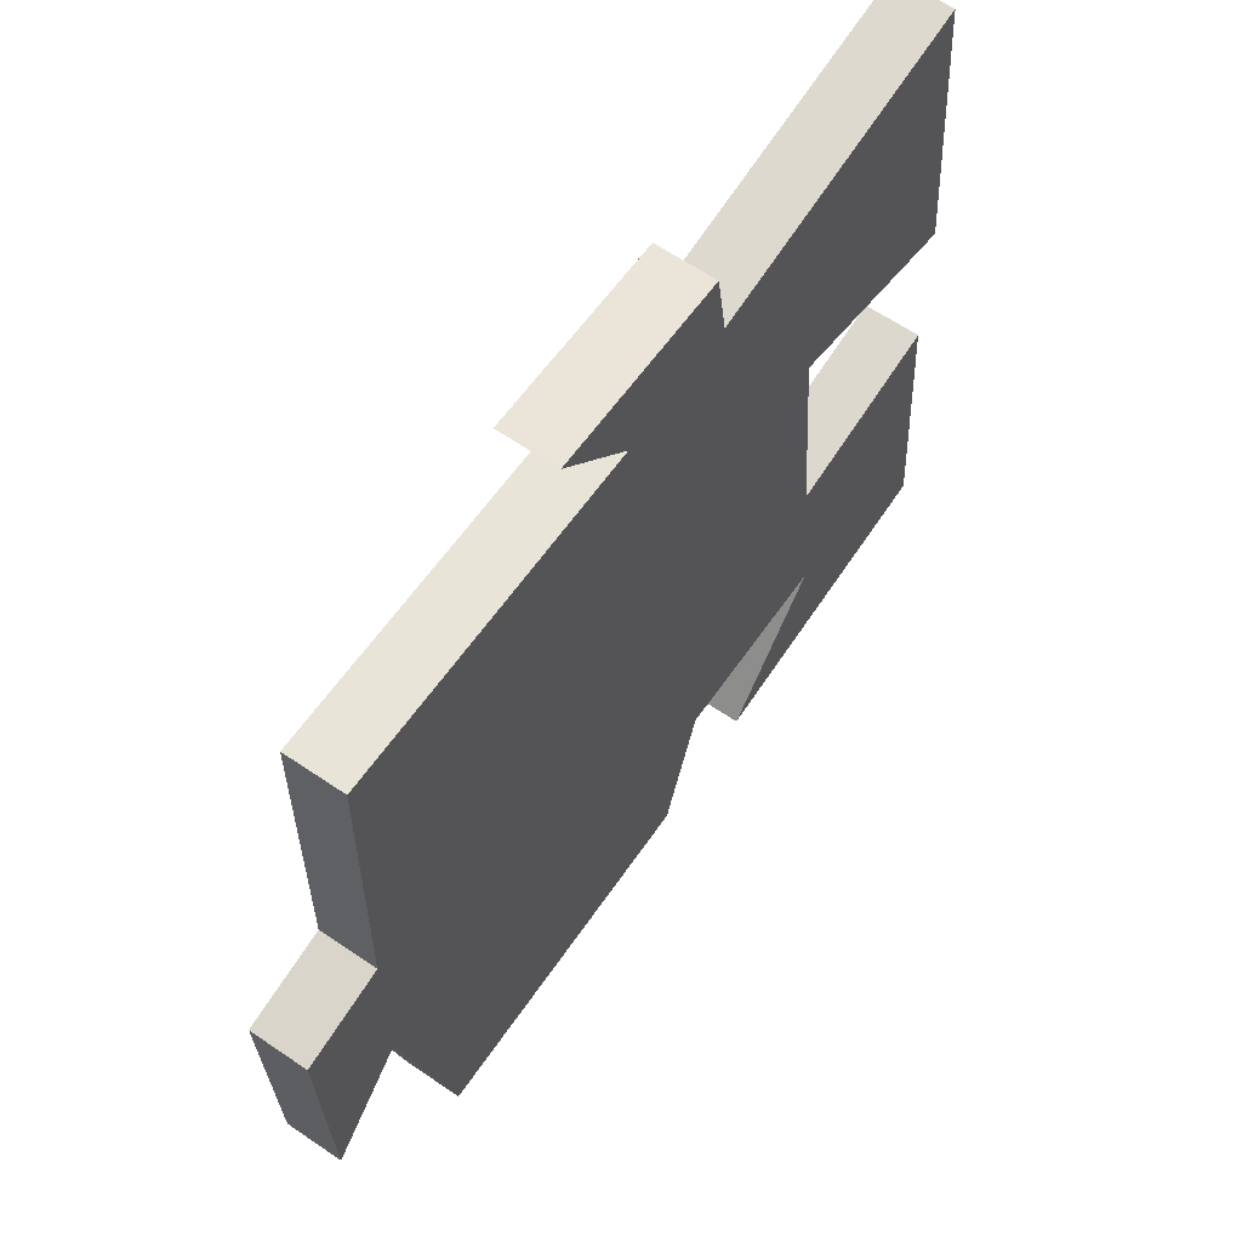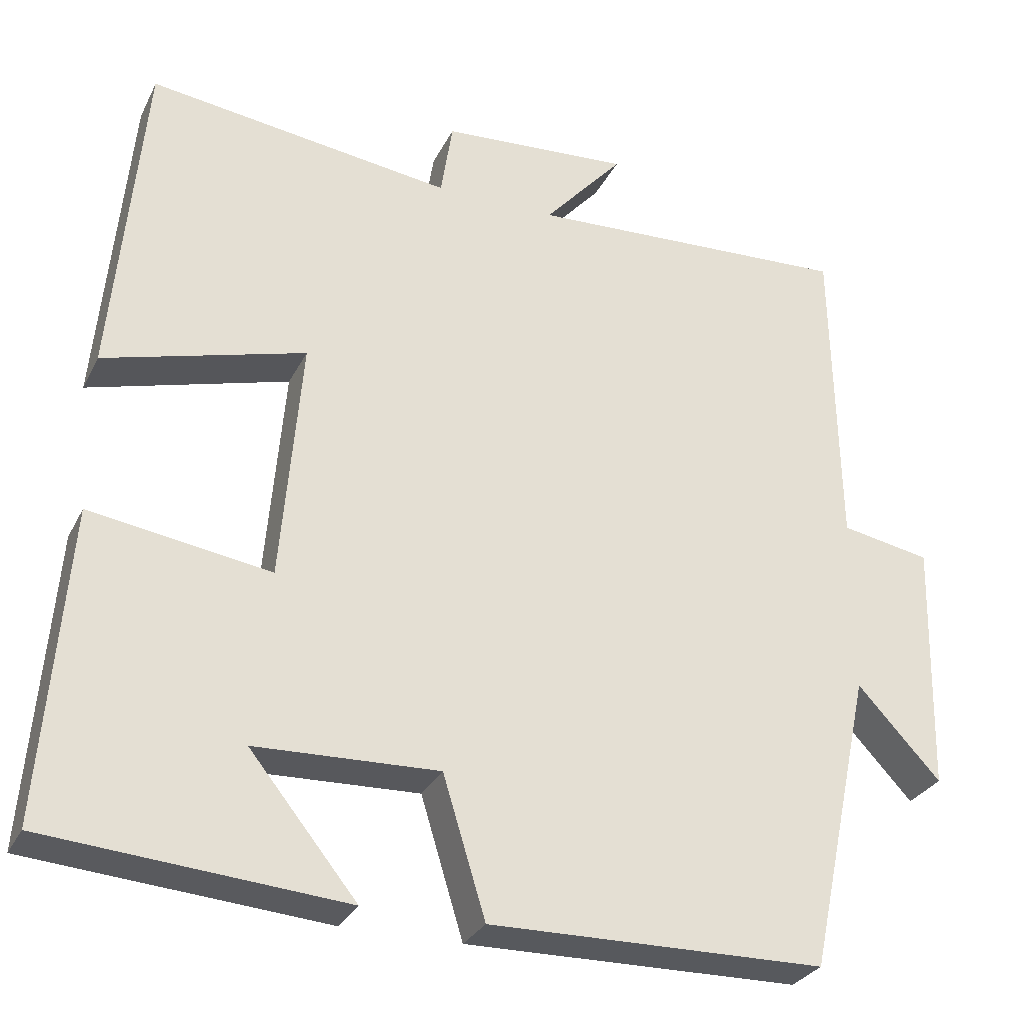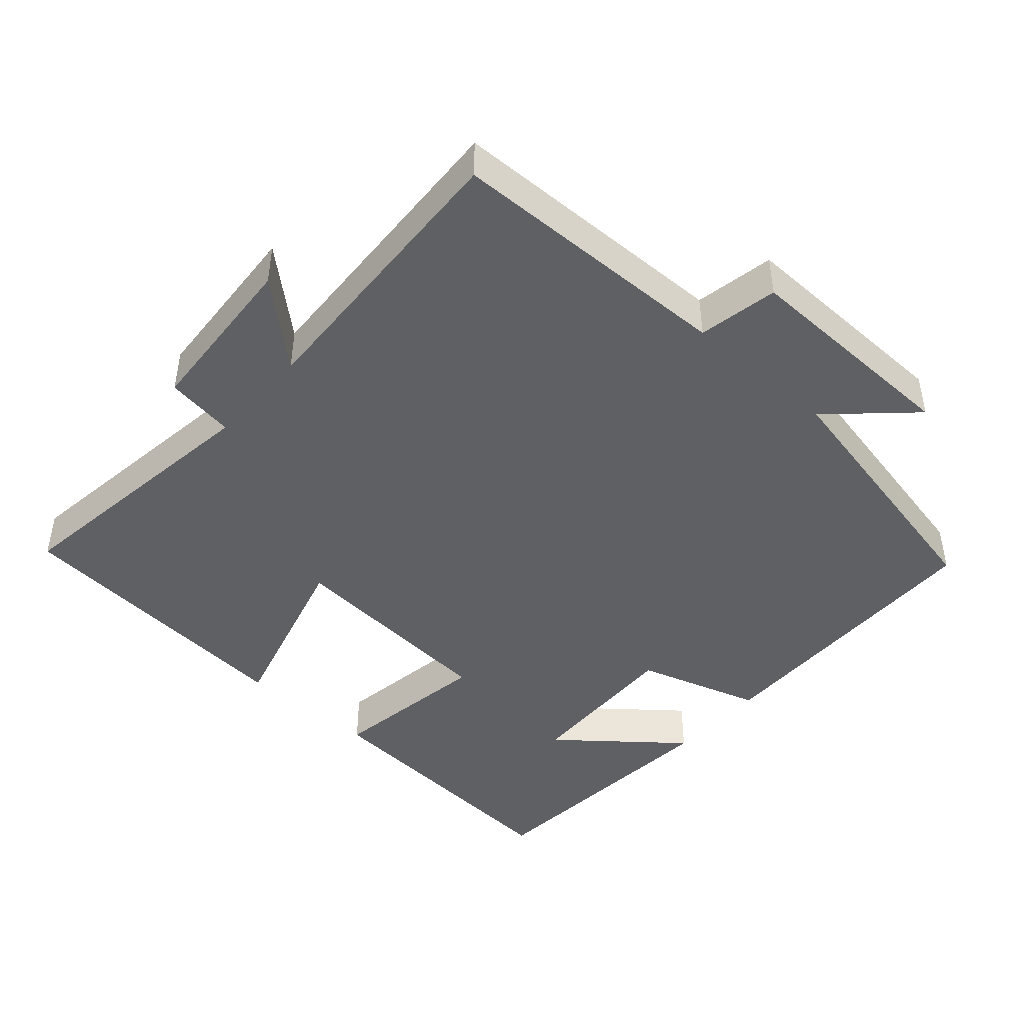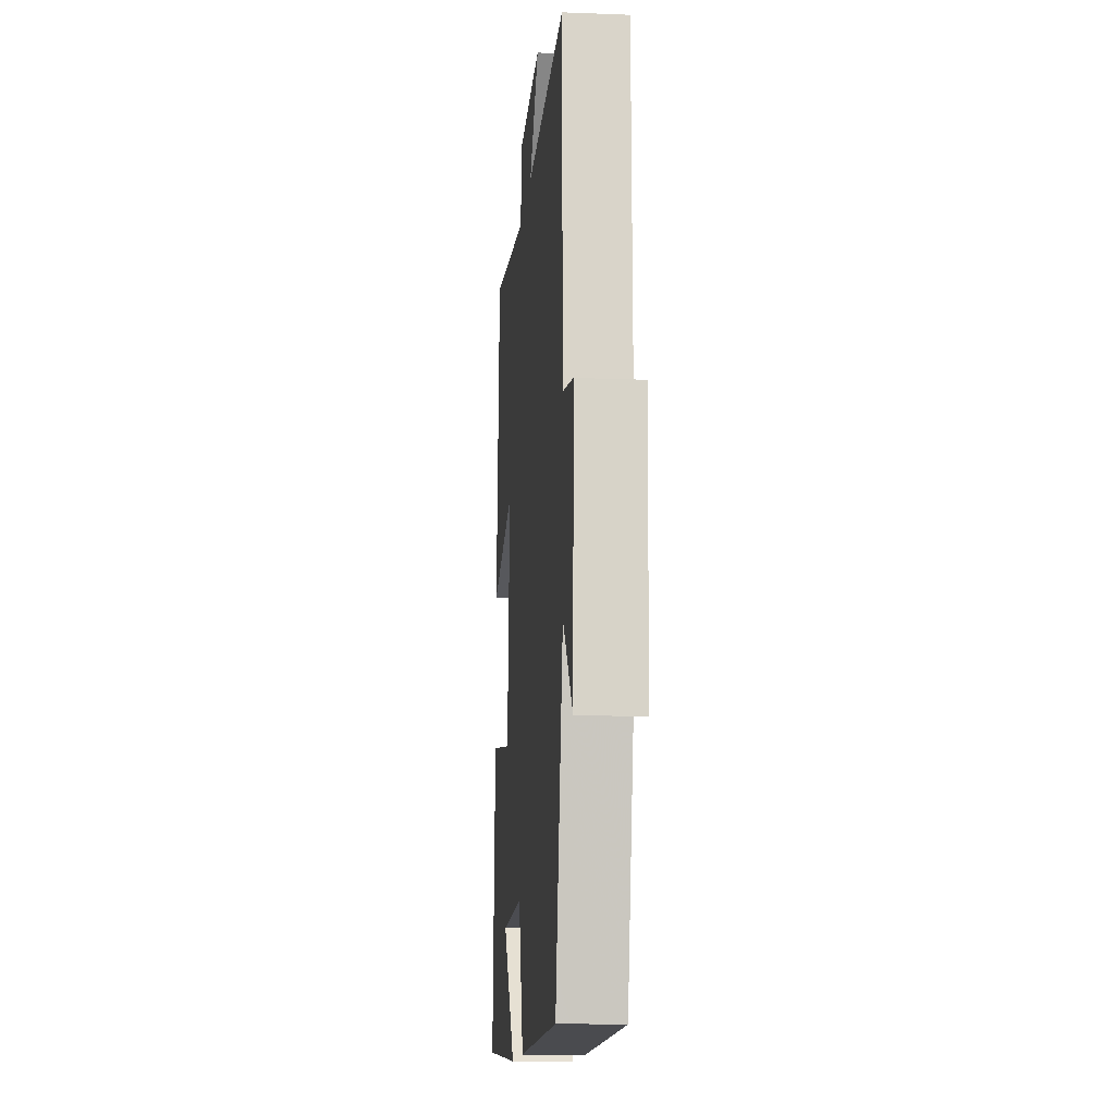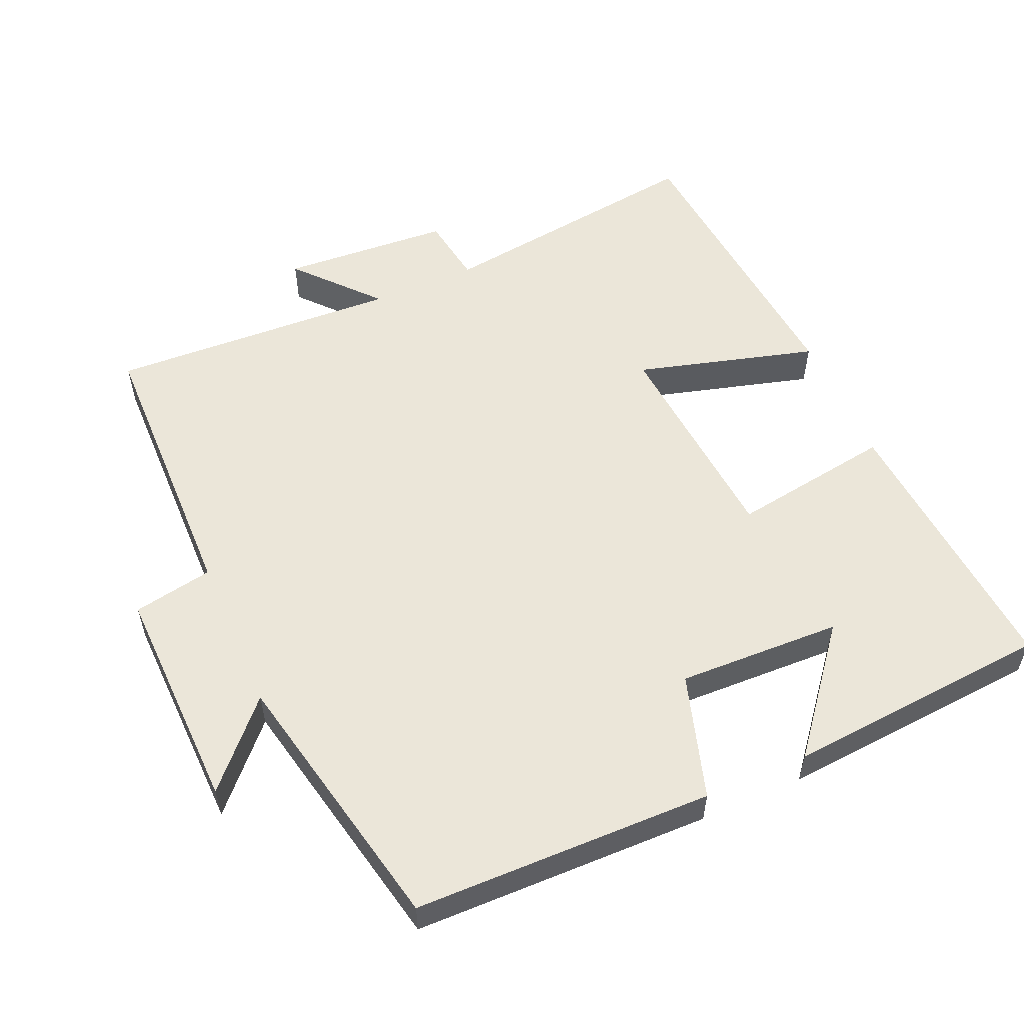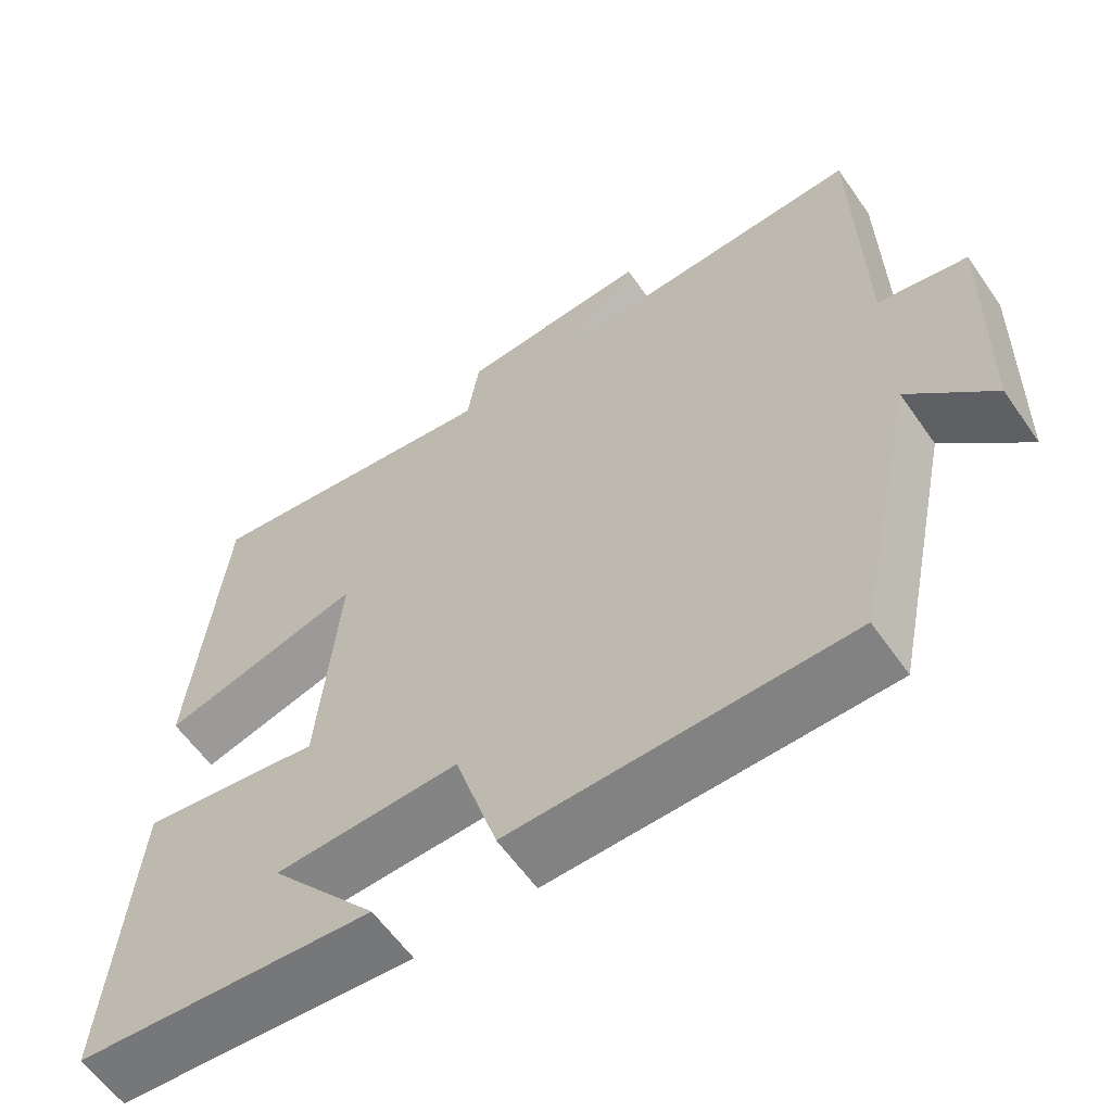
<metadata>
{"format":"obj","ext":"obj","renderer":"f3d","projection":"perspective","resolution":1024,"background":"white","views":[{"elev":63.5,"azim":124.5,"up":"+Z"},{"elev":-29.6,"azim":-22.5,"up":"+Z"},{"elev":-44.7,"azim":48.6,"up":"+Y"},{"elev":-13.4,"azim":85.0,"up":"+Z"},{"elev":55.5,"azim":156.4,"up":"+Y"},{"elev":-60.2,"azim":34.8,"up":"+Z"}]}
</metadata>
<code>
v 0.419 0.07 -0.493
v -0.005 0.07 -0.5
v -0.059 0.07 -0.324
v -0.291 0.07 -0.332
v -0.155 0.07 -0.5
v -0.531 0.07 -0.47
v -0.5 0.07 -0.075
v -0.271 0.07 -0.11
v -0.245 0.07 0.2
v -0.5 0.07 0.129
v -0.461 0.07 0.552
v -0.074 0.07 0.5
v -0.059 0.07 0.598
v 0.181 0.07 0.614
v 0.08 0.07 0.5
v 0.493 0.07 0.52
v 0.5 0.07 0.115
v 0.613 0.07 0.094
v 0.605 0.07 -0.226
v 0.5 0.07 -0.113
v 0.419 0 -0.493
v -0.005 0 -0.5
v -0.059 0 -0.324
v -0.291 0 -0.332
v -0.155 0 -0.5
v -0.531 0 -0.47
v -0.5 0 -0.075
v -0.271 0 -0.11
v -0.245 0 0.2
v -0.5 0 0.129
v -0.461 0 0.552
v -0.074 0 0.5
v -0.059 0 0.598
v 0.181 0 0.614
v 0.08 0 0.5
v 0.493 0 0.52
v 0.5 0 0.115
v 0.613 0 0.094
v 0.605 0 -0.226
v 0.5 0 -0.113
f 17 18 19 20
f 15 16 17 20
f 15 20 1 2
f 12 13 14 15
f 12 15 2 3
f 9 10 11 12
f 8 9 12 3
f 7 8 3 4
f 4 5 6 7
f 40 39 38 37
f 40 37 36 35
f 22 21 40 35
f 35 34 33 32
f 23 22 35 32
f 32 31 30 29
f 23 32 29 28
f 24 23 28 27
f 27 26 25 24
f 1 21 22 2
f 2 22 23 3
f 3 23 24 4
f 4 24 25 5
f 5 25 26 6
f 6 26 27 7
f 7 27 28 8
f 8 28 29 9
f 9 29 30 10
f 10 30 31 11
f 11 31 32 12
f 12 32 33 13
f 13 33 34 14
f 14 34 35 15
f 15 35 36 16
f 16 36 37 17
f 17 37 38 18
f 18 38 39 19
f 19 39 40 20
f 20 40 21 1

</code>
